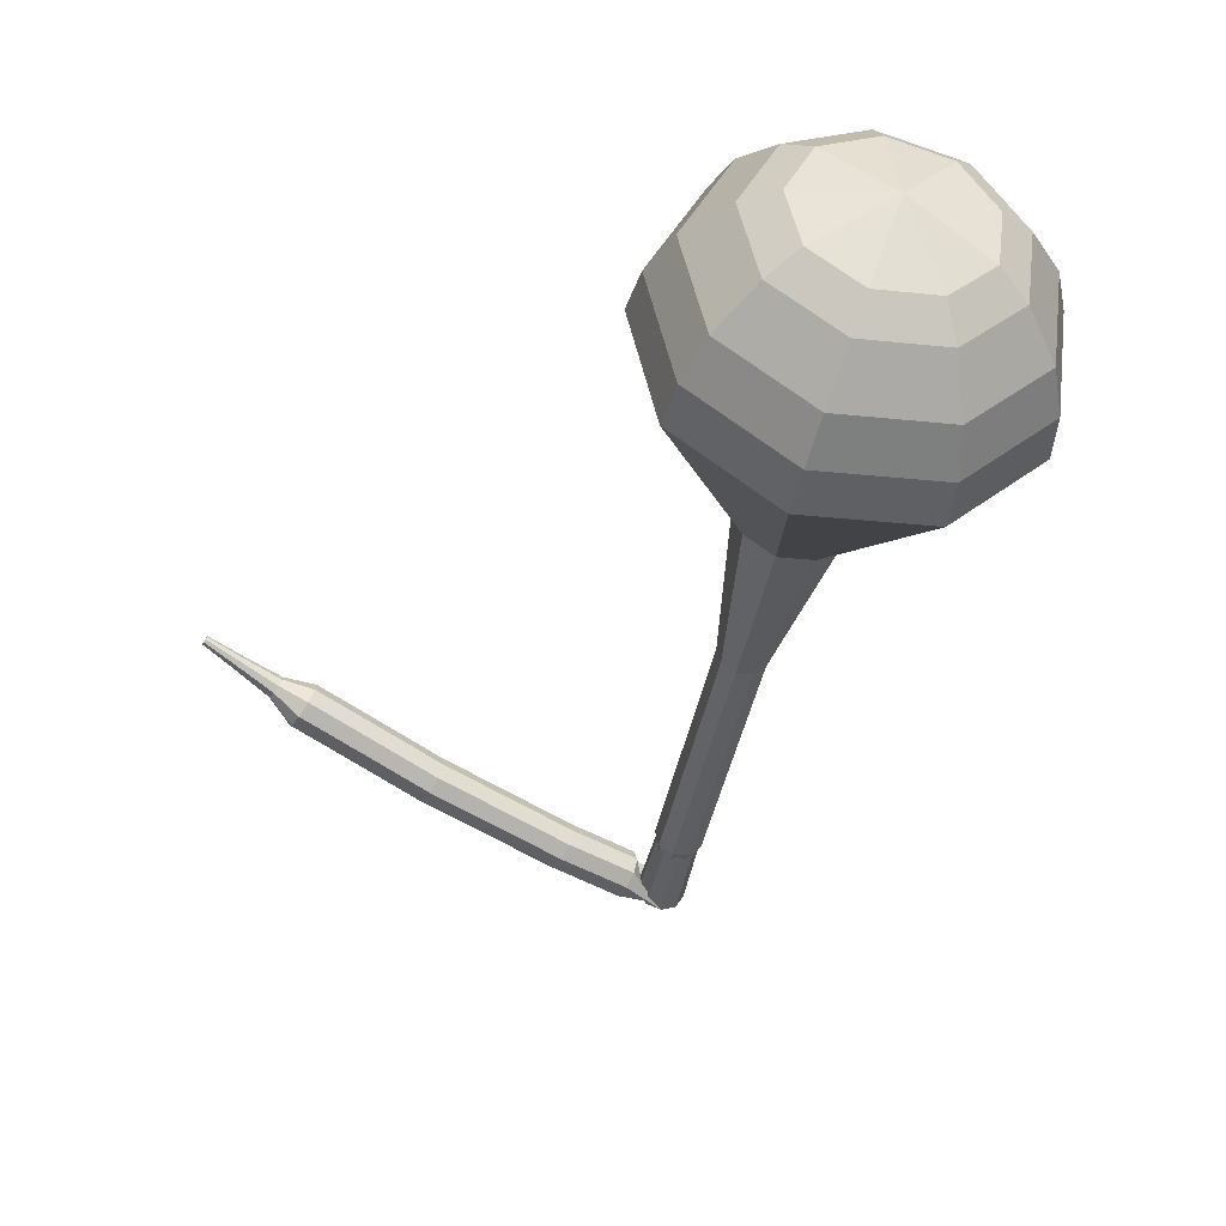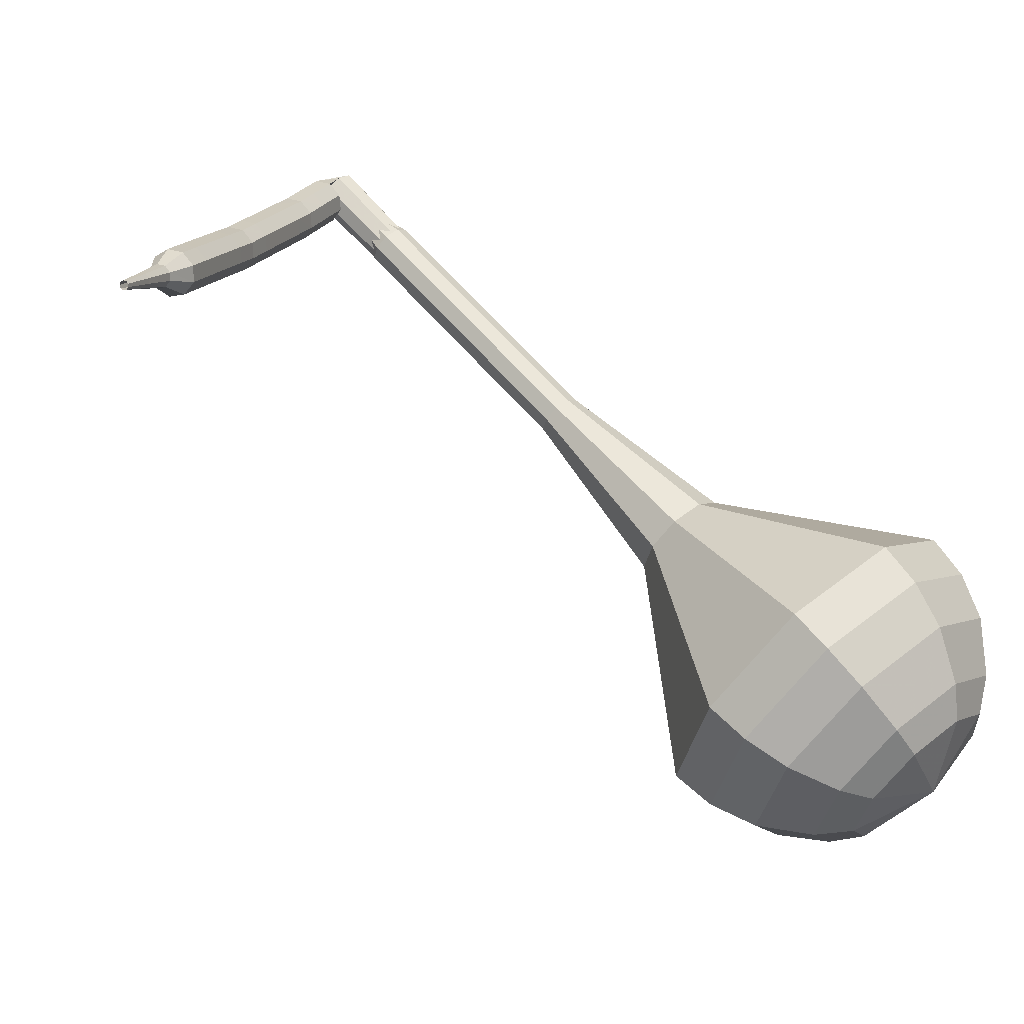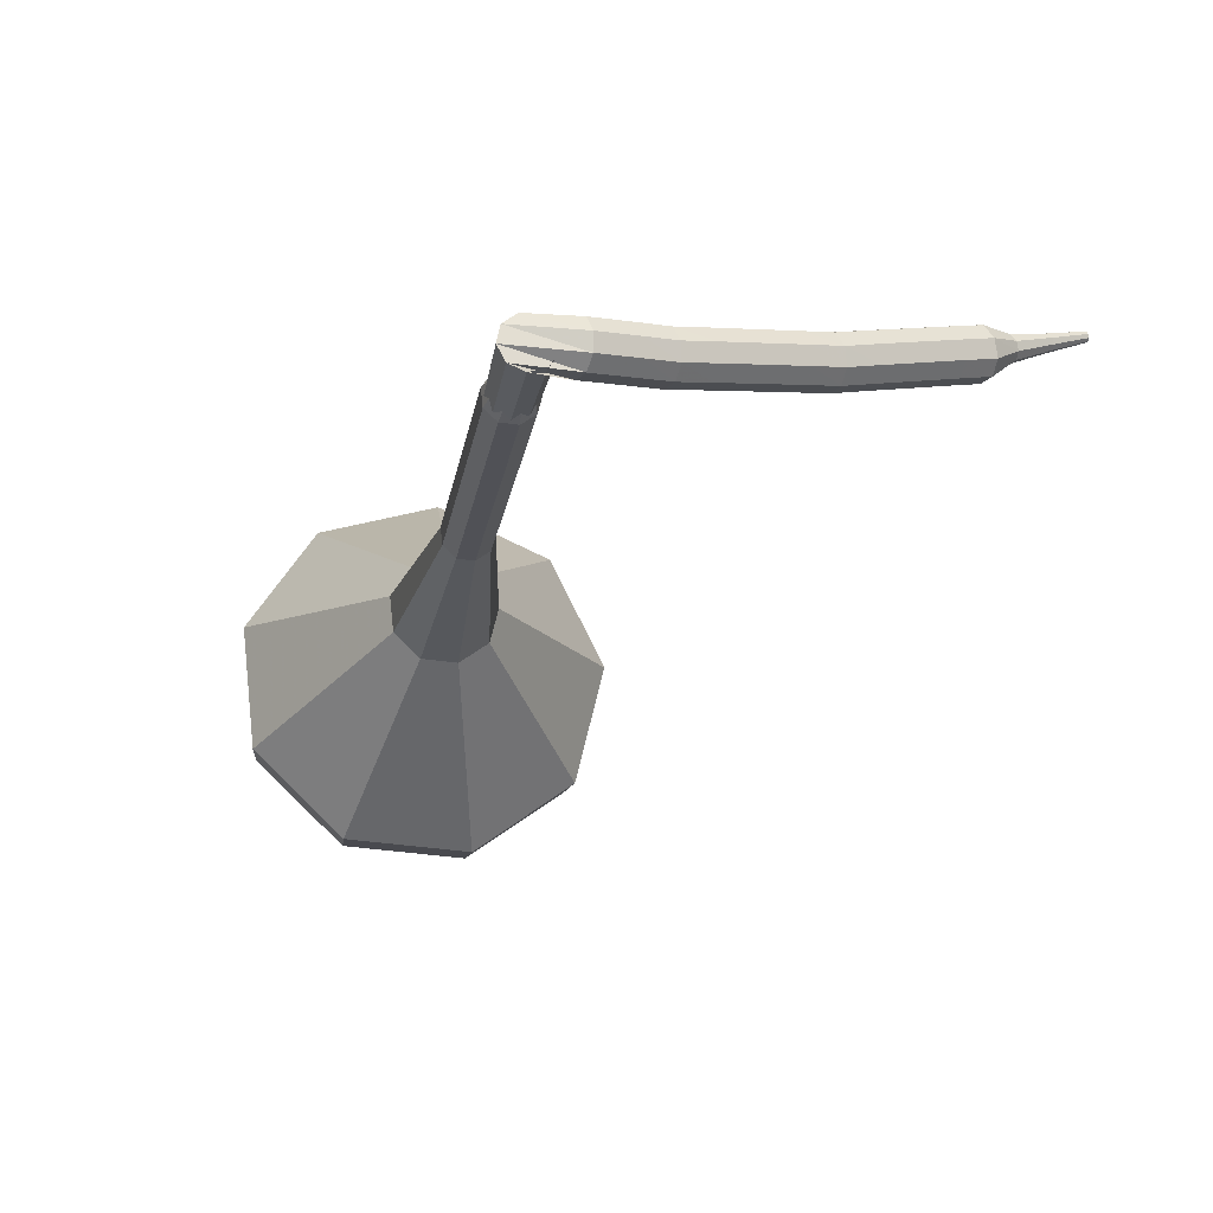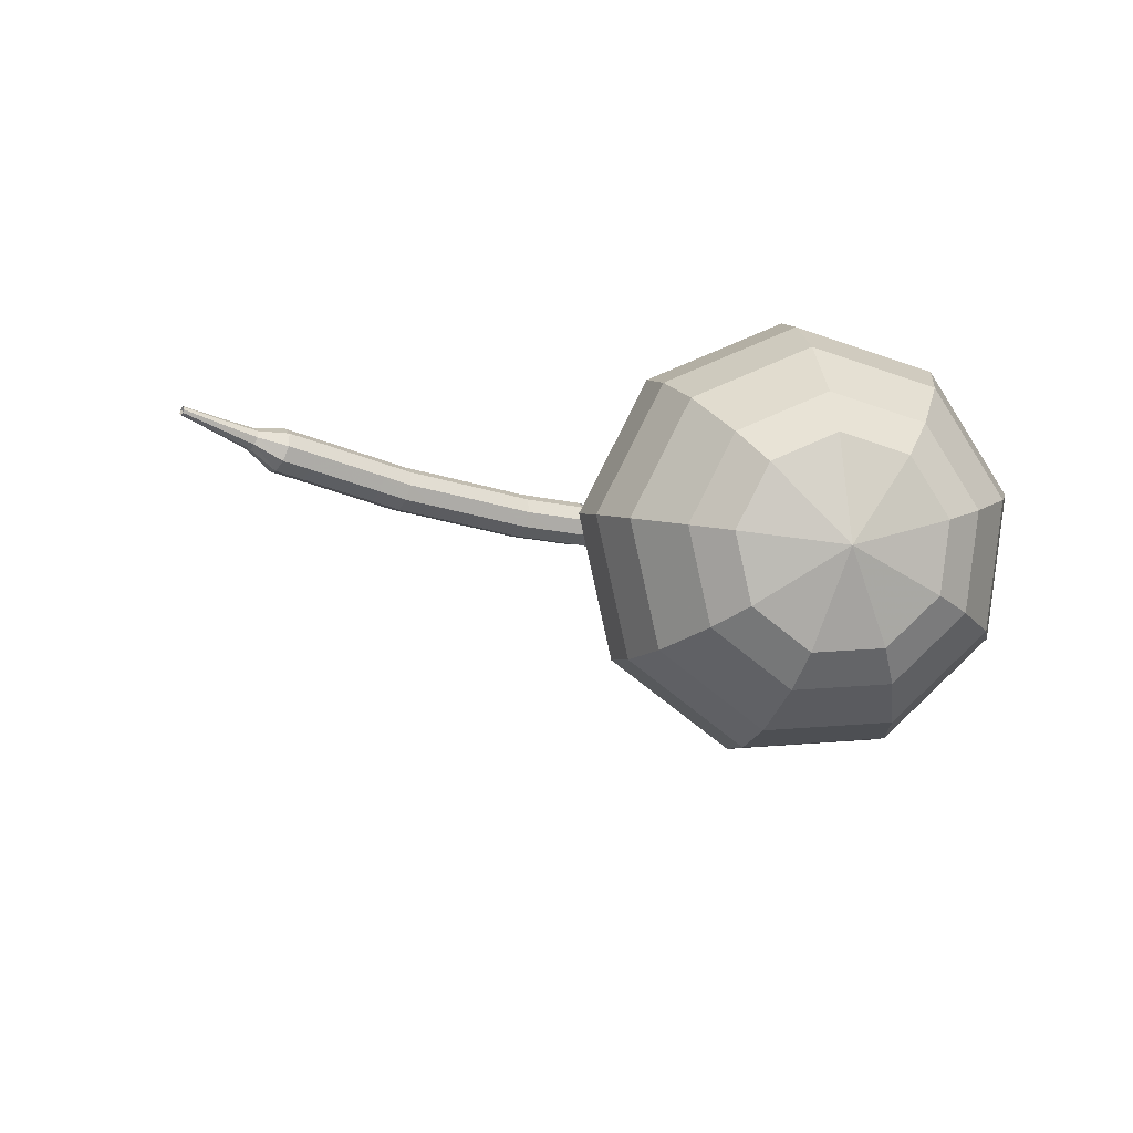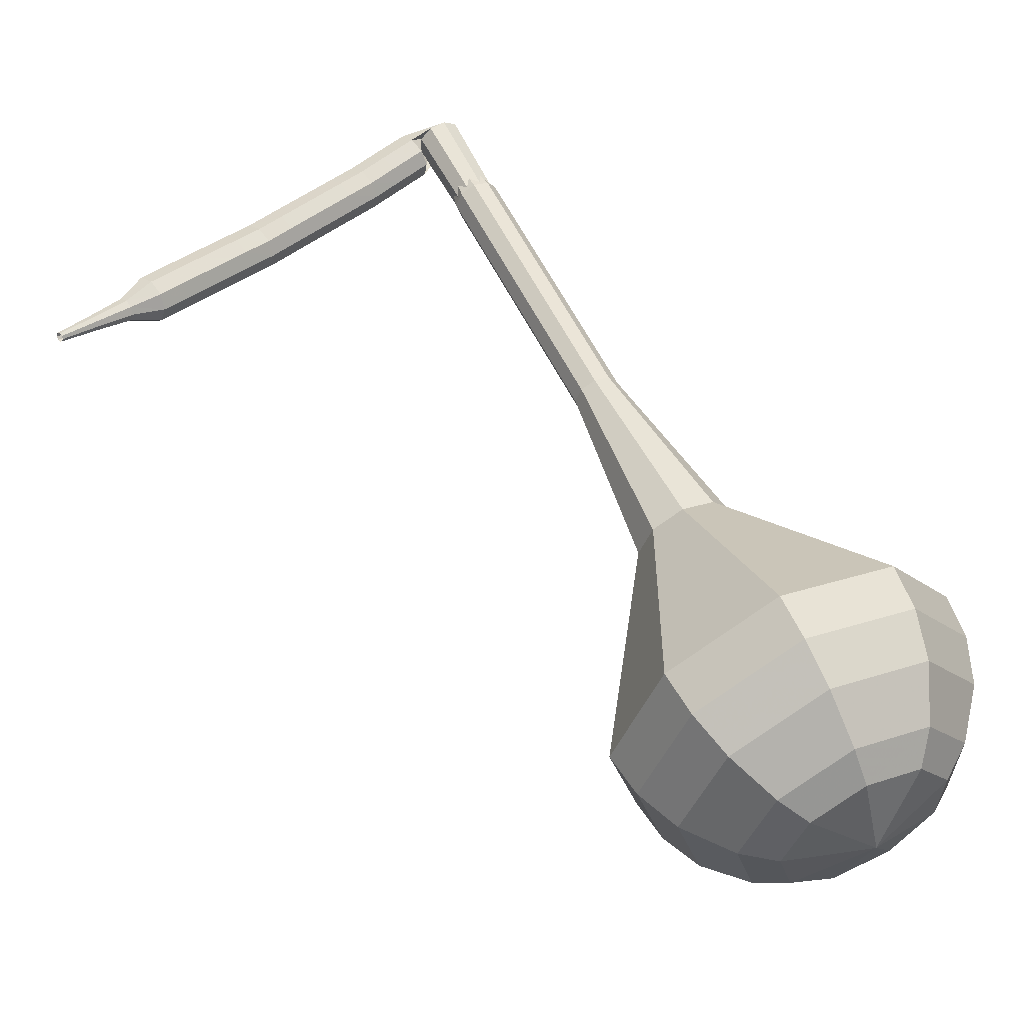
<metadata>
{"format":"obj","ext":"obj","renderer":"f3d","projection":"perspective","resolution":1024,"background":"white","views":[{"elev":-74.5,"azim":10.8,"up":"+Z"},{"elev":12.7,"azim":-28.5,"up":"+Z"},{"elev":15.6,"azim":-167.8,"up":"+Z"},{"elev":-34.1,"azim":10.6,"up":"+Z"},{"elev":-68.1,"azim":11.0,"up":"+Y"}]}
</metadata>
<code>
g tube1
v 159.3 120.8 146.8
v 159.6 122.9 144.2
v 161.9 125 142.8
v 165.1 126 143.3
v 167.7 125.5 145.4
v 168.5 123.7 148.2
v 167.1 121.5 150.3
v 164.1 119.9 150.8
v 161.1 119.6 149.4
v 159.3 120.8 146.8
v 160.8 120.6 146.2
v 161 122.2 144.3
v 162.7 123.7 143.3
v 165.1 124.4 143.7
v 167 124.1 145.2
v 167.5 122.8 147.3
v 166.5 121.1 148.8
v 164.4 119.9 149.2
v 162.1 119.7 148.2
v 160.8 120.6 146.2
v 164.4 121.4 145.7
v 164.4 121.4 145.7
v 164.4 121.4 145.7
v 164.4 121.4 145.7
v 164.4 121.4 145.7
v 164.4 121.4 145.7
v 164.4 121.4 145.7
v 164.4 121.4 145.7
v 164.4 121.4 145.7
v 164.4 121.4 145.7
v 152.4 151.8 168.5
v 152.1 152 168
v 151.4 151.9 167.7
v 150.9 151.5 167.8
v 150.6 151.1 168.2
v 150.8 150.7 168.8
v 151.3 150.6 169.2
v 151.9 150.9 169.3
v 152.4 151.3 169
v 152.4 151.8 168.5
v 149.6 151 168.2
v 149.8 150.9 167.6
v 150.3 150.5 167.2
v 150.7 150 167.4
v 150.9 149.6 167.9
v 150.8 149.5 168.5
v 150.4 149.8 169.1
v 150 150.3 169.2
v 149.7 150.8 168.8
v 149.6 151 168.2
v 148.3 150 167.9
v 148.5 149.8 167.3
v 149 149.4 166.9
v 149.4 148.9 167.1
v 149.6 148.5 167.6
v 149.5 148.4 168.2
v 149.1 148.7 168.8
v 148.7 149.2 168.9
v 148.4 149.7 168.5
v 148.3 150 167.9
v 147.3 149.1 167.7
v 147.5 149 167
v 147.9 148.6 166.7
v 148.3 148 166.8
v 148.5 147.7 167.3
v 148.5 147.6 168
v 148.1 147.9 168.5
v 147.7 148.4 168.6
v 147.3 148.9 168.3
v 147.3 149.1 167.7
v 146.2 148.2 167.5
v 146.4 148.1 166.9
v 146.9 147.7 166.5
v 147.3 147.1 166.6
v 147.5 146.8 167.2
v 147.5 146.7 167.8
v 147.2 147 168.4
v 146.7 147.5 168.5
v 146.3 148 168.1
v 146.2 148.2 167.5
v 145 147.1 167.3
v 145.2 147 166.7
v 145.6 146.5 166.3
v 146 146 166.4
v 146.3 145.6 167
v 146.2 145.6 167.6
v 145.9 145.9 168.2
v 145.4 146.4 168.3
v 145.1 146.9 167.9
v 145 147.1 167.3
v 143.7 146 167.1
v 143.9 145.8 166.5
v 144.3 145.4 166.1
v 144.8 144.9 166.2
v 145 144.5 166.8
v 144.9 144.5 167.4
v 144.6 144.8 168
v 144.1 145.3 168.1
v 143.8 145.7 167.7
v 143.7 146 167.1
v 142.7 145.1 166.9
v 142.9 144.9 166.3
v 143.3 144.5 166
v 143.7 144 166.1
v 144 143.7 166.6
v 144 143.6 167.3
v 143.6 143.9 167.8
v 143.2 144.4 167.9
v 142.8 144.9 167.6
v 142.7 145.1 166.9
v 141.7 144.1 166.9
v 141.9 144 166.2
v 142.3 143.6 165.9
v 142.8 143.1 166
v 143.1 142.7 166.5
v 143 142.7 167.2
v 142.7 143 167.7
v 142.2 143.5 167.9
v 141.8 143.9 167.5
v 141.7 144.1 166.9
v 140.5 143 166.8
v 140.7 142.8 166.1
v 141.1 142.4 165.8
v 141.5 141.9 165.9
v 141.8 141.6 166.4
v 141.8 141.5 167.1
v 141.5 141.8 167.7
v 141 142.3 167.8
v 140.6 142.8 167.4
v 140.5 143 166.8
v 139.2 141.8 166.7
v 139.4 141.6 166.1
v 139.8 141.2 165.7
v 140.3 140.7 165.8
v 140.6 140.4 166.4
v 140.6 140.4 167
v 140.2 140.7 167.6
v 139.8 141.1 167.7
v 139.4 141.6 167.3
v 139.2 141.8 166.7
v 138.3 140.9 166.6
v 138.4 140.7 166
v 138.9 140.3 165.6
v 139.3 139.8 165.8
v 139.6 139.5 166.3
v 139.6 139.5 167
v 139.3 139.8 167.5
v 138.8 140.3 167.6
v 138.4 140.7 167.3
v 138.3 140.9 166.6
v 137.7 139.6 166.7
v 137.8 139.5 166.3
v 138 139.3 166.2
v 138.2 139 166.2
v 138.4 138.9 166.5
v 138.4 138.9 166.8
v 138.2 139 167.1
v 138 139.3 167.1
v 137.8 139.5 167
v 137.7 139.6 166.7
v 136.6 138.2 166.7
v 136.7 138.2 166.5
v 136.8 138 166.4
v 137 137.9 166.4
v 137.1 137.8 166.6
v 137.1 137.8 166.8
v 137 137.9 167
v 136.8 138 167
v 136.7 138.2 166.9
v 136.6 138.2 166.7
v 135.5 136.9 166.7
v 135.6 136.9 166.6
v 135.6 136.8 166.5
v 135.7 136.7 166.5
v 135.8 136.6 166.6
v 135.8 136.6 166.8
v 135.7 136.7 166.9
v 135.6 136.8 166.9
v 135.6 136.9 166.8
v 135.5 136.9 166.7
f 1 2 12
f 12 11 1
f 2 3 13
f 13 12 2
f 3 4 14
f 14 13 3
f 4 5 15
f 15 14 4
f 5 6 16
f 16 15 5
f 6 7 17
f 17 16 6
f 7 8 18
f 18 17 7
f 8 9 19
f 19 18 8
f 9 10 20
f 20 19 9
f 11 12 22
f 22 21 11
f 12 13 23
f 23 22 12
f 13 14 24
f 24 23 13
f 14 15 25
f 25 24 14
f 15 16 26
f 26 25 15
f 16 17 27
f 27 26 16
f 17 18 28
f 28 27 17
f 18 19 29
f 29 28 18
f 19 20 30
f 30 29 19
f 21 22 32
f 32 31 21
f 22 23 33
f 33 32 22
f 23 24 34
f 34 33 23
f 24 25 35
f 35 34 24
f 25 26 36
f 36 35 25
f 26 27 37
f 37 36 26
f 27 28 38
f 38 37 27
f 28 29 39
f 39 38 28
f 29 30 40
f 40 39 29
f 31 32 42
f 42 41 31
f 32 33 43
f 43 42 32
f 33 34 44
f 44 43 33
f 34 35 45
f 45 44 34
f 35 36 46
f 46 45 35
f 36 37 47
f 47 46 36
f 37 38 48
f 48 47 37
f 38 39 49
f 49 48 38
f 39 40 50
f 50 49 39
f 41 42 52
f 52 51 41
f 42 43 53
f 53 52 42
f 43 44 54
f 54 53 43
f 44 45 55
f 55 54 44
f 45 46 56
f 56 55 45
f 46 47 57
f 57 56 46
f 47 48 58
f 58 57 47
f 48 49 59
f 59 58 48
f 49 50 60
f 60 59 49
f 51 52 62
f 62 61 51
f 52 53 63
f 63 62 52
f 53 54 64
f 64 63 53
f 54 55 65
f 65 64 54
f 55 56 66
f 66 65 55
f 56 57 67
f 67 66 56
f 57 58 68
f 68 67 57
f 58 59 69
f 69 68 58
f 59 60 70
f 70 69 59
f 61 62 72
f 72 71 61
f 62 63 73
f 73 72 62
f 63 64 74
f 74 73 63
f 64 65 75
f 75 74 64
f 65 66 76
f 76 75 65
f 66 67 77
f 77 76 66
f 67 68 78
f 78 77 67
f 68 69 79
f 79 78 68
f 69 70 80
f 80 79 69
f 71 72 82
f 82 81 71
f 72 73 83
f 83 82 72
f 73 74 84
f 84 83 73
f 74 75 85
f 85 84 74
f 75 76 86
f 86 85 75
f 76 77 87
f 87 86 76
f 77 78 88
f 88 87 77
f 78 79 89
f 89 88 78
f 79 80 90
f 90 89 79
f 81 82 92
f 92 91 81
f 82 83 93
f 93 92 82
f 83 84 94
f 94 93 83
f 84 85 95
f 95 94 84
f 85 86 96
f 96 95 85
f 86 87 97
f 97 96 86
f 87 88 98
f 98 97 87
f 88 89 99
f 99 98 88
f 89 90 100
f 100 99 89
f 91 92 102
f 102 101 91
f 92 93 103
f 103 102 92
f 93 94 104
f 104 103 93
f 94 95 105
f 105 104 94
f 95 96 106
f 106 105 95
f 96 97 107
f 107 106 96
f 97 98 108
f 108 107 97
f 98 99 109
f 109 108 98
f 99 100 110
f 110 109 99
f 101 102 112
f 112 111 101
f 102 103 113
f 113 112 102
f 103 104 114
f 114 113 103
f 104 105 115
f 115 114 104
f 105 106 116
f 116 115 105
f 106 107 117
f 117 116 106
f 107 108 118
f 118 117 107
f 108 109 119
f 119 118 108
f 109 110 120
f 120 119 109
f 111 112 122
f 122 121 111
f 112 113 123
f 123 122 112
f 113 114 124
f 124 123 113
f 114 115 125
f 125 124 114
f 115 116 126
f 126 125 115
f 116 117 127
f 127 126 116
f 117 118 128
f 128 127 117
f 118 119 129
f 129 128 118
f 119 120 130
f 130 129 119
f 121 122 132
f 132 131 121
f 122 123 133
f 133 132 122
f 123 124 134
f 134 133 123
f 124 125 135
f 135 134 124
f 125 126 136
f 136 135 125
f 126 127 137
f 137 136 126
f 127 128 138
f 138 137 127
f 128 129 139
f 139 138 128
f 129 130 140
f 140 139 129
f 131 132 142
f 142 141 131
f 132 133 143
f 143 142 132
f 133 134 144
f 144 143 133
f 134 135 145
f 145 144 134
f 135 136 146
f 146 145 135
f 136 137 147
f 147 146 136
f 137 138 148
f 148 147 137
f 138 139 149
f 149 148 138
f 139 140 150
f 150 149 139
f 141 142 152
f 152 151 141
f 142 143 153
f 153 152 142
f 143 144 154
f 154 153 143
f 144 145 155
f 155 154 144
f 145 146 156
f 156 155 145
f 146 147 157
f 157 156 146
f 147 148 158
f 158 157 147
f 148 149 159
f 159 158 148
f 149 150 160
f 160 159 149
f 151 152 162
f 162 161 151
f 152 153 163
f 163 162 152
f 153 154 164
f 164 163 153
f 154 155 165
f 165 164 154
f 155 156 166
f 166 165 155
f 156 157 167
f 167 166 156
f 157 158 168
f 168 167 157
f 158 159 169
f 169 168 158
f 159 160 170
f 170 169 159
f 161 162 172
f 172 171 161
f 162 163 173
f 173 172 162
f 163 164 174
f 174 173 163
f 164 165 175
f 175 174 164
f 165 166 176
f 176 175 165
f 166 167 177
f 177 176 166
f 167 168 178
f 178 177 167
f 168 169 179
f 179 178 168
f 169 170 180
f 180 179 169
v 151.5 151.3 168.5
v 151.5 151.3 168.5
v 151.5 151.3 168.5
v 151.5 151.3 168.5
v 151.5 151.3 168.5
v 151.5 151.3 168.5
v 151.5 151.3 168.5
v 151.5 151.3 168.5
v 151.5 151.3 168.5
v 151.5 151.3 168.5
v 151.9 147.9 166.2
v 152 148.3 165.7
v 152.5 148.7 165.4
v 153.1 148.9 165.5
v 153.6 148.8 165.9
v 153.8 148.5 166.5
v 153.5 148 166.9
v 152.9 147.7 167
v 152.3 147.6 166.7
v 151.9 147.9 166.2
v 153.2 144.8 163.9
v 153.3 145.3 163.4
v 153.8 145.7 163.1
v 154.4 145.9 163.2
v 154.9 145.8 163.6
v 155.1 145.4 164.2
v 154.8 145 164.6
v 154.2 144.6 164.7
v 153.6 144.6 164.4
v 153.2 144.8 163.9
v 154.5 141.8 161.6
v 154.6 142.2 161
v 155.1 142.6 160.8
v 155.7 142.8 160.9
v 156.2 142.7 161.3
v 156.4 142.4 161.9
v 156.1 141.9 162.3
v 155.5 141.6 162.4
v 154.9 141.6 162.1
v 154.5 141.8 161.6
v 155.8 138.8 159.3
v 155.9 139.2 158.7
v 156.4 139.6 158.5
v 157 139.8 158.5
v 157.6 139.7 159
v 157.7 139.3 159.5
v 157.4 138.9 160
v 156.8 138.6 160.1
v 156.2 138.5 159.8
v 155.8 138.8 159.3
v 157.4 132.2 154.6
v 157.6 133.2 153.5
v 158.6 134 152.9
v 159.9 134.5 153.1
v 161 134.2 154
v 161.4 133.5 155.2
v 160.8 132.5 156.1
v 159.5 131.8 156.3
v 158.2 131.7 155.7
v 157.4 132.2 154.6
v 155.1 124 150
v 155.6 127.3 146
v 159.1 130.4 143.9
v 164 131.9 144.7
v 167.9 131.1 147.9
v 169.1 128.4 152.1
v 166.9 125.1 155.3
v 162.5 122.6 156.1
v 157.8 122.2 154
v 155.1 124 150
v 155.9 122.7 148.9
v 156.4 125.8 145.1
v 159.8 128.9 143.1
v 164.5 130.3 143.8
v 168.3 129.6 146.9
v 169.4 127 151
v 167.4 123.7 154.1
v 163.1 121.3 154.8
v 158.6 120.9 152.8
v 155.9 122.7 148.9
v 157.3 121.6 147.9
v 157.7 124.4 144.4
v 160.7 127.1 142.6
v 164.9 128.4 143.2
v 168.3 127.8 146
v 169.3 125.4 149.7
v 167.5 122.5 152.5
v 163.6 120.4 153.1
v 159.6 120 151.3
v 157.3 121.6 147.9
v 159.3 120.8 146.8
v 159.6 122.9 144.2
v 161.9 125 142.8
v 165.1 126 143.3
v 167.7 125.5 145.4
v 168.5 123.7 148.2
v 167.1 121.5 150.3
v 164.1 119.9 150.8
v 161.1 119.6 149.4
v 159.3 120.8 146.8
v 160.8 120.6 146.2
v 161 122.2 144.3
v 162.7 123.7 143.3
v 165.1 124.4 143.7
v 167 124.1 145.2
v 167.5 122.8 147.3
v 166.5 121.1 148.8
v 164.4 119.9 149.2
v 162.1 119.7 148.2
v 160.8 120.6 146.2
v 164.4 121.4 145.7
v 164.4 121.4 145.7
v 164.4 121.4 145.7
v 164.4 121.4 145.7
v 164.4 121.4 145.7
v 164.4 121.4 145.7
v 164.4 121.4 145.7
v 164.4 121.4 145.7
v 164.4 121.4 145.7
v 164.4 121.4 145.7
f 181 182 192
f 192 191 181
f 182 183 193
f 193 192 182
f 183 184 194
f 194 193 183
f 184 185 195
f 195 194 184
f 185 186 196
f 196 195 185
f 186 187 197
f 197 196 186
f 187 188 198
f 198 197 187
f 188 189 199
f 199 198 188
f 189 190 200
f 200 199 189
f 191 192 202
f 202 201 191
f 192 193 203
f 203 202 192
f 193 194 204
f 204 203 193
f 194 195 205
f 205 204 194
f 195 196 206
f 206 205 195
f 196 197 207
f 207 206 196
f 197 198 208
f 208 207 197
f 198 199 209
f 209 208 198
f 199 200 210
f 210 209 199
f 201 202 212
f 212 211 201
f 202 203 213
f 213 212 202
f 203 204 214
f 214 213 203
f 204 205 215
f 215 214 204
f 205 206 216
f 216 215 205
f 206 207 217
f 217 216 206
f 207 208 218
f 218 217 207
f 208 209 219
f 219 218 208
f 209 210 220
f 220 219 209
f 211 212 222
f 222 221 211
f 212 213 223
f 223 222 212
f 213 214 224
f 224 223 213
f 214 215 225
f 225 224 214
f 215 216 226
f 226 225 215
f 216 217 227
f 227 226 216
f 217 218 228
f 228 227 217
f 218 219 229
f 229 228 218
f 219 220 230
f 230 229 219
f 221 222 232
f 232 231 221
f 222 223 233
f 233 232 222
f 223 224 234
f 234 233 223
f 224 225 235
f 235 234 224
f 225 226 236
f 236 235 225
f 226 227 237
f 237 236 226
f 227 228 238
f 238 237 227
f 228 229 239
f 239 238 228
f 229 230 240
f 240 239 229
f 231 232 242
f 242 241 231
f 232 233 243
f 243 242 232
f 233 234 244
f 244 243 233
f 234 235 245
f 245 244 234
f 235 236 246
f 246 245 235
f 236 237 247
f 247 246 236
f 237 238 248
f 248 247 237
f 238 239 249
f 249 248 238
f 239 240 250
f 250 249 239
f 241 242 252
f 252 251 241
f 242 243 253
f 253 252 242
f 243 244 254
f 254 253 243
f 244 245 255
f 255 254 244
f 245 246 256
f 256 255 245
f 246 247 257
f 257 256 246
f 247 248 258
f 258 257 247
f 248 249 259
f 259 258 248
f 249 250 260
f 260 259 249
f 251 252 262
f 262 261 251
f 252 253 263
f 263 262 252
f 253 254 264
f 264 263 253
f 254 255 265
f 265 264 254
f 255 256 266
f 266 265 255
f 256 257 267
f 267 266 256
f 257 258 268
f 268 267 257
f 258 259 269
f 269 268 258
f 259 260 270
f 270 269 259
f 261 262 272
f 272 271 261
f 262 263 273
f 273 272 262
f 263 264 274
f 274 273 263
f 264 265 275
f 275 274 264
f 265 266 276
f 276 275 265
f 266 267 277
f 277 276 266
f 267 268 278
f 278 277 267
f 268 269 279
f 279 278 268
f 269 270 280
f 280 279 269
f 271 272 282
f 282 281 271
f 272 273 283
f 283 282 272
f 273 274 284
f 284 283 273
f 274 275 285
f 285 284 274
f 275 276 286
f 286 285 275
f 276 277 287
f 287 286 276
f 277 278 288
f 288 287 277
f 278 279 289
f 289 288 278
f 279 280 290
f 290 289 279
f 281 282 292
f 292 291 281
f 282 283 293
f 293 292 282
f 283 284 294
f 294 293 283
f 284 285 295
f 295 294 284
f 285 286 296
f 296 295 285
f 286 287 297
f 297 296 286
f 287 288 298
f 298 297 287
f 288 289 299
f 299 298 288
f 289 290 300
f 300 299 289
g

</code>
